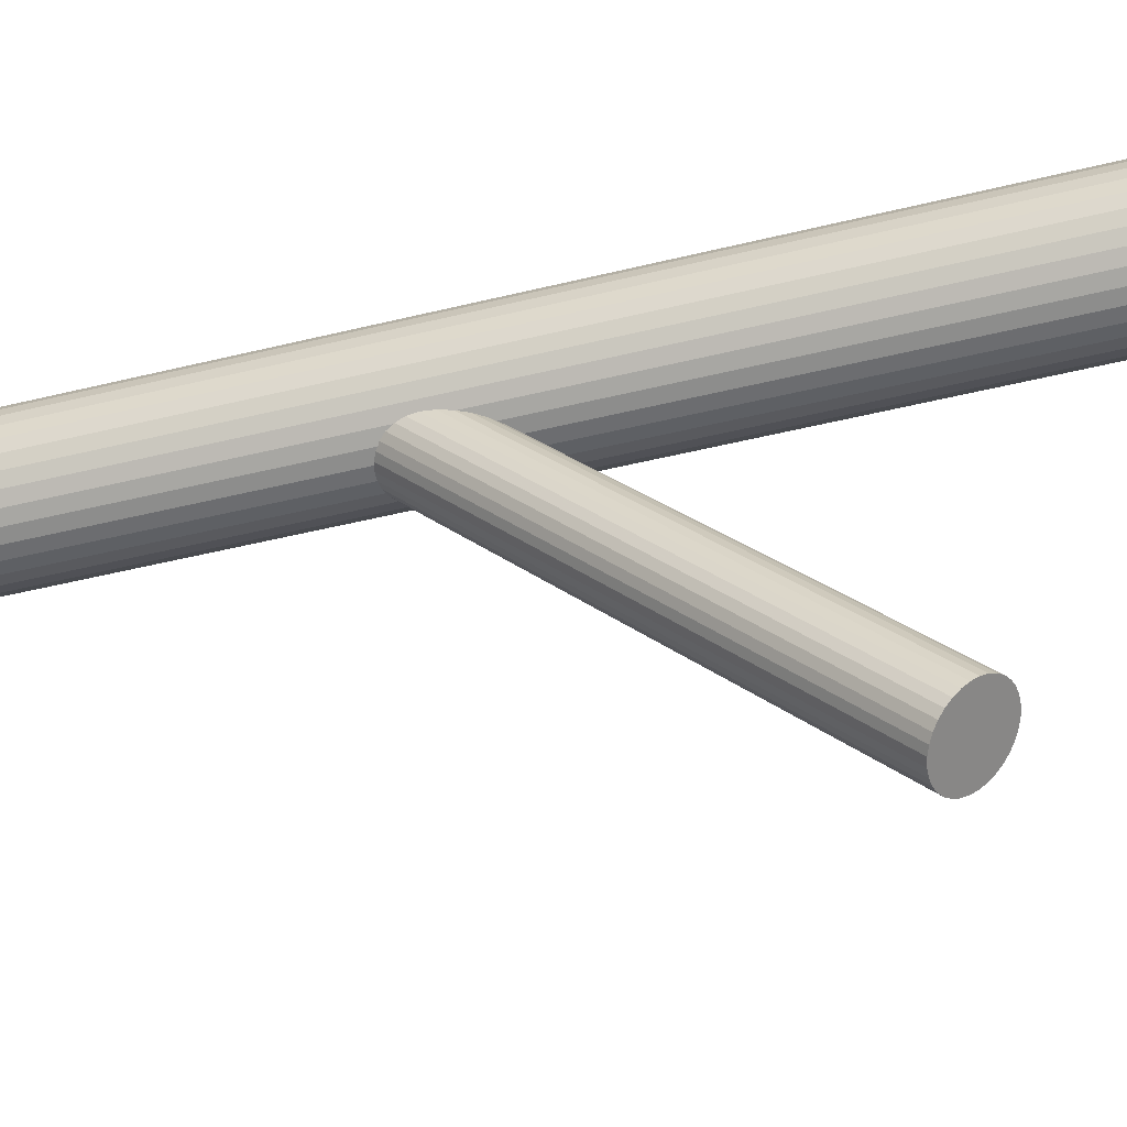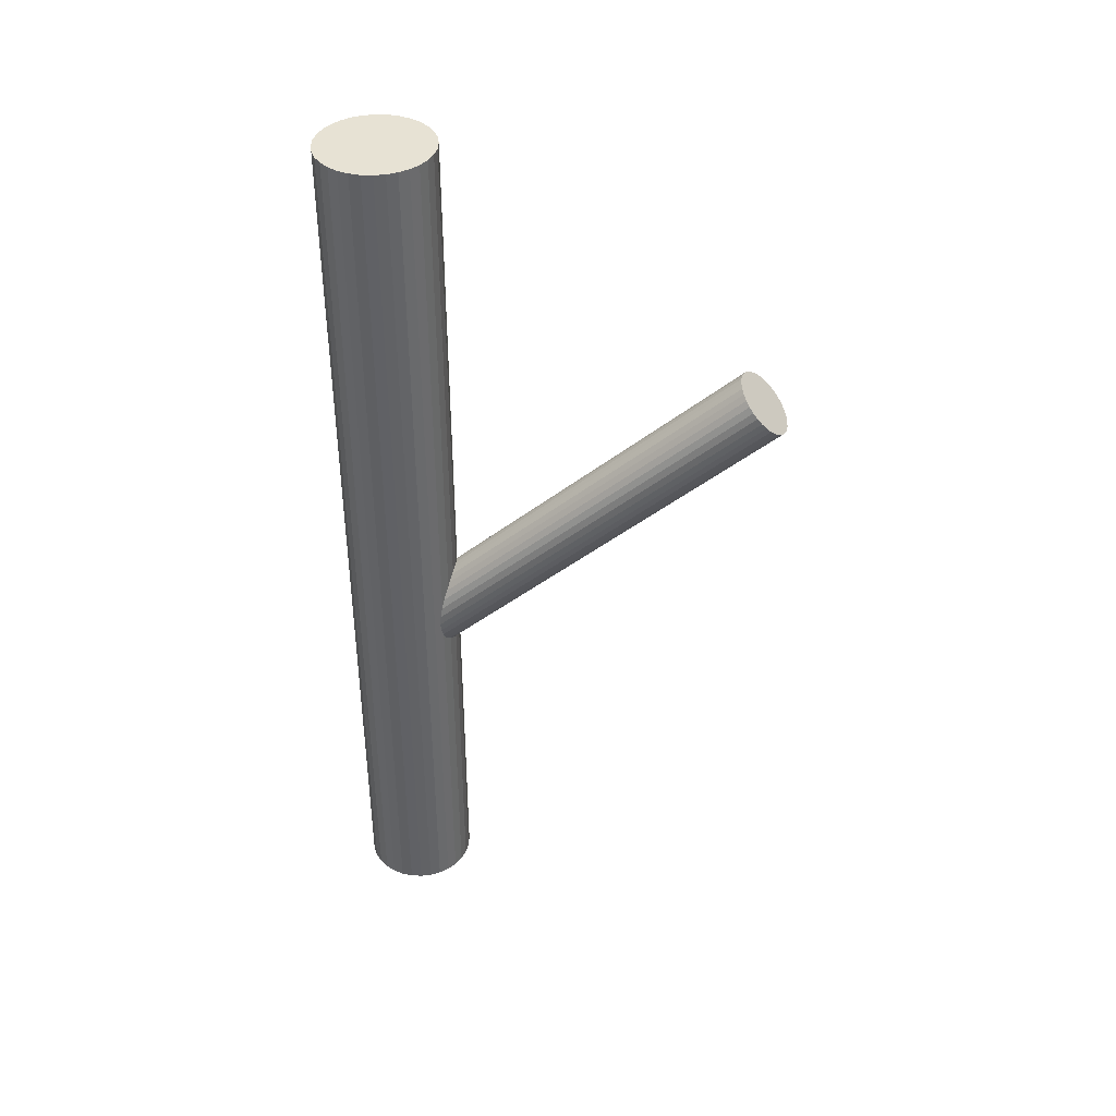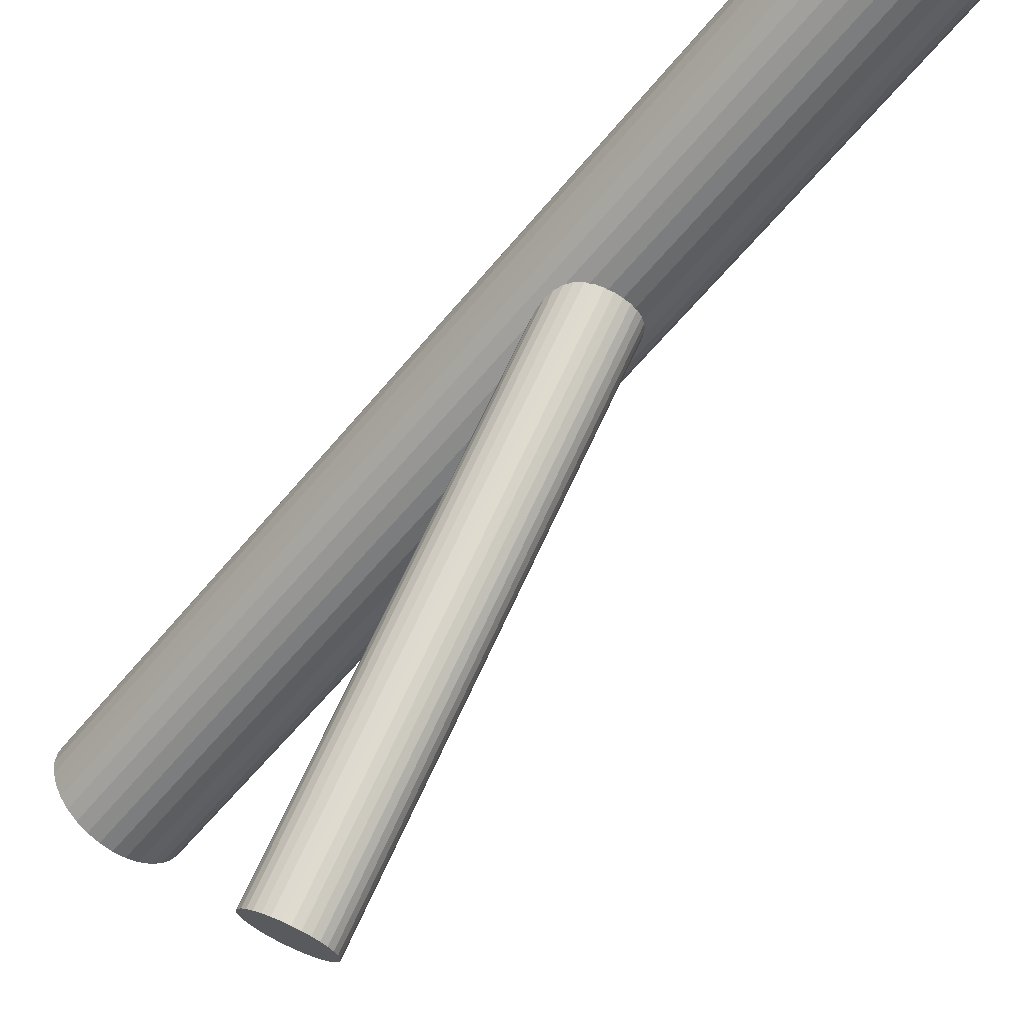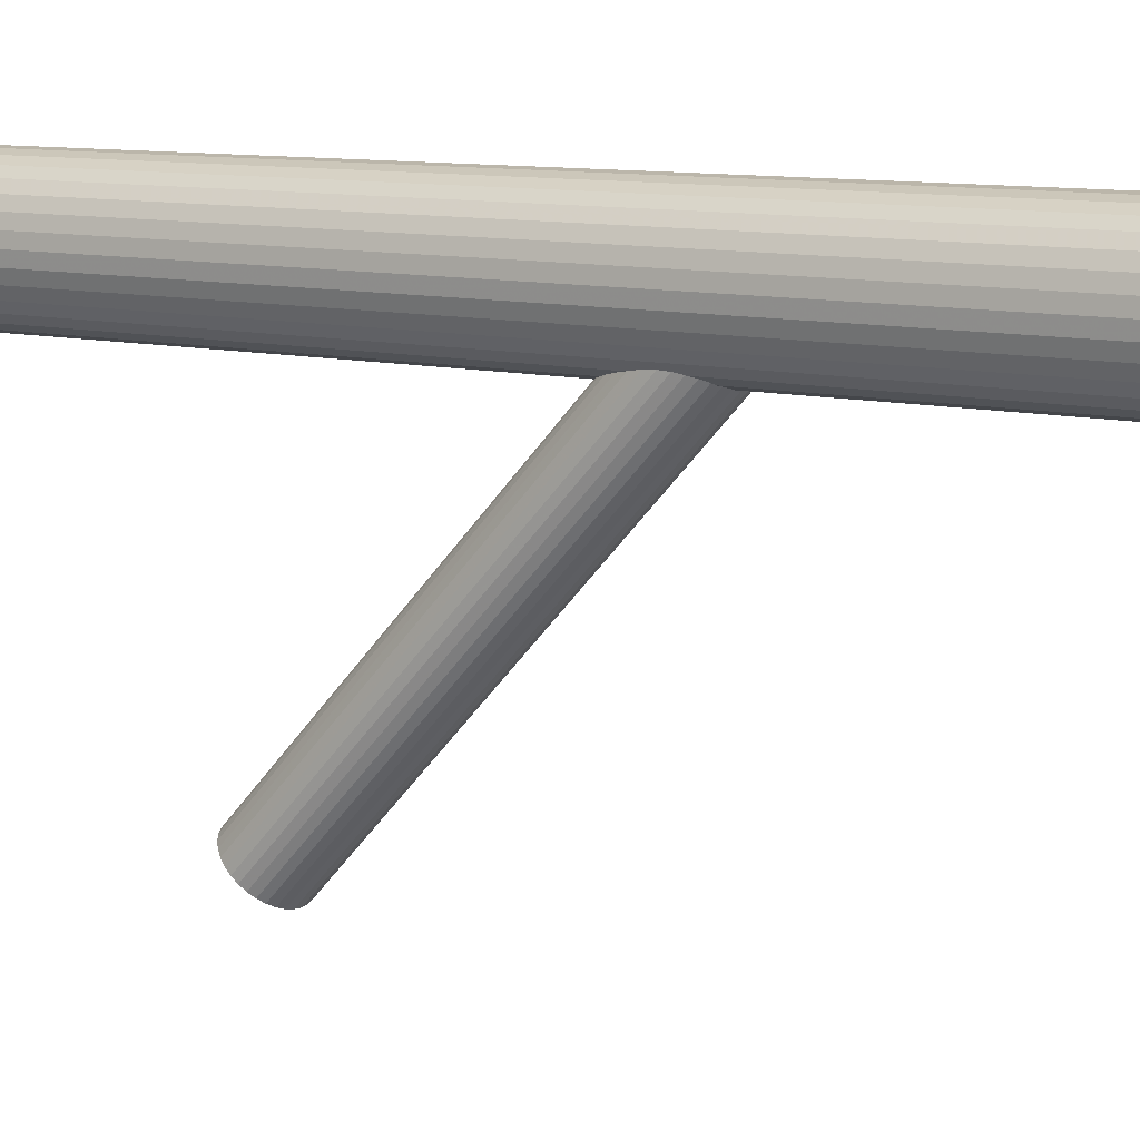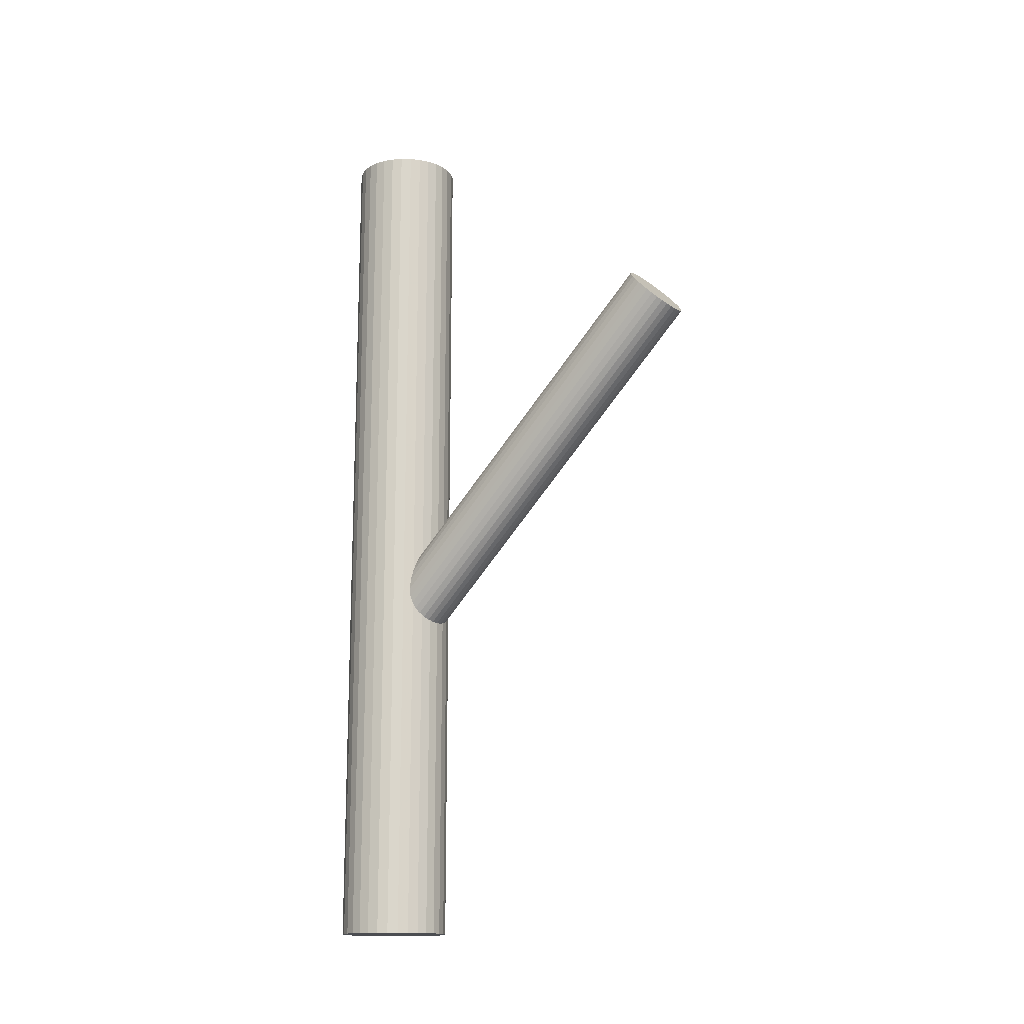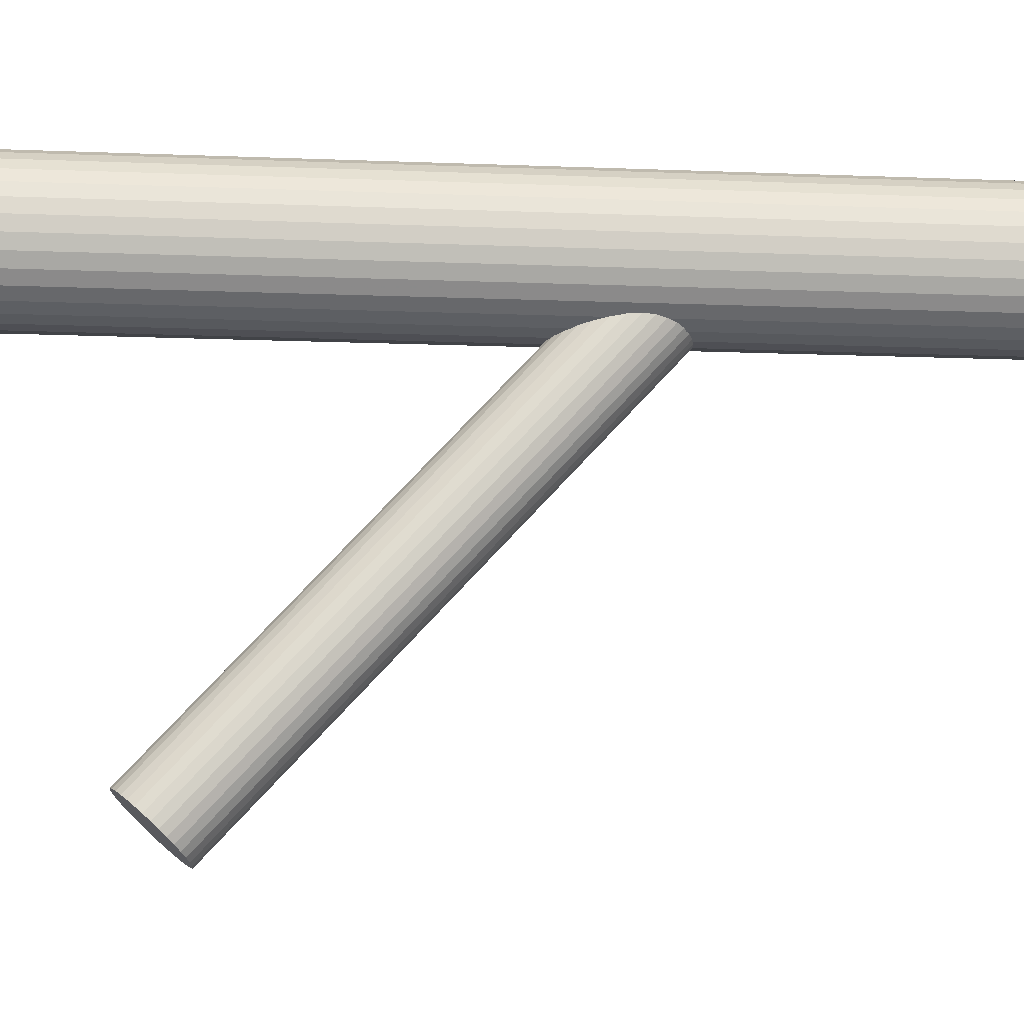
<metadata>
{"format":"obj","ext":"obj","renderer":"f3d","projection":"perspective","resolution":1024,"background":"white","views":[{"elev":-48.8,"azim":-74.7,"up":"+Y"},{"elev":39.9,"azim":-81.4,"up":"+Z"},{"elev":-56.1,"azim":142.0,"up":"+Y"},{"elev":9.9,"azim":123.4,"up":"+Y"},{"elev":-15.6,"azim":-52.6,"up":"+Z"},{"elev":-12.8,"azim":84.6,"up":"+Y"}]}
</metadata>
<code>
v -0 0.1174 -0.5
v -0 0.1174 0.5
v -0 -0.2415 0.2078
v -0 0.1539 -0.1574
v 0 -0.2159 0.2355
v 0 0.1795 -0.1297
v 0 0.1795 -0.5
v 0 0.1795 0.5
v 0 -0.1904 0.2632
v 0 0.205 -0.102
v 0 0.2415 -0.5
v 0 0.2415 0.5
v -0.007352 -0.241 0.2084
v -0.007352 0.1544 -0.1569
v -0.007352 -0.1909 0.2627
v -0.007352 0.2046 -0.1026
v 0.03769 -0.2159 0.2355
v 0.03769 0.1795 -0.1297
v -0.04387 0.2233 -0.5
v -0.04387 0.2233 0.5
v -0.04387 0.1356 -0.5
v -0.04387 0.1356 0.5
v 0.03133 -0.2302 0.2201
v 0.03133 0.1653 -0.1451
v 0.03133 -0.2017 0.2509
v 0.03133 0.1937 -0.1143
v -0.05731 0.1557 -0.5
v -0.05731 0.1557 0.5
v -0.05731 0.2032 -0.5
v -0.05731 0.2032 0.5
v -0.03446 0.2311 -0.5
v -0.03446 0.2311 0.5
v -0.03446 0.1279 -0.5
v -0.03446 0.1279 0.5
v -0.06084 0.1674 -0.5
v -0.06084 0.1674 0.5
v -0.06084 0.1916 -0.5
v -0.06084 0.1916 0.5
v 0.03696 0.1845 -0.1243
v 0.03696 -0.2209 0.2301
v 0.03696 0.1745 -0.1351
v 0.03696 -0.211 0.2409
v 0.02374 0.2368 -0.5
v 0.02374 0.2368 0.5
v 0.02374 0.1222 -0.5
v 0.02374 0.1222 0.5
v -0.02094 -0.1947 0.2585
v -0.02094 0.2007 -0.1067
v -0.02094 -0.2372 0.2125
v -0.02094 0.1582 -0.1527
v 0.06203 0.1795 -0.5
v 0.06203 0.1795 0.5
v 0.02665 -0.1979 0.2551
v 0.02665 0.1976 -0.1101
v 0.02665 -0.234 0.2159
v 0.02665 0.1614 -0.1493
v -0.03482 -0.2257 0.2249
v -0.03482 0.1697 -0.1403
v -0.03482 -0.2062 0.2461
v -0.03482 0.1893 -0.1191
v -0.01442 -0.1923 0.2611
v -0.01442 0.2031 -0.1041
v -0.01442 -0.2396 0.2099
v -0.01442 0.1559 -0.1553
v 0.05158 0.2139 -0.5
v 0.05158 0.2139 0.5
v 0.05158 0.145 -0.5
v 0.05158 0.145 0.5
v -0.0121 0.2403 -0.5
v -0.0121 0.2403 0.5
v -0.0121 0.1186 -0.5
v -0.0121 0.1186 0.5
v 0.0121 0.2403 -0.5
v 0.0121 0.2403 0.5
v 0.0121 0.1186 -0.5
v 0.0121 0.1186 0.5
v -0.05158 0.2139 -0.5
v -0.05158 0.2139 0.5
v -0.05158 0.145 -0.5
v -0.05158 0.145 0.5
v 0.01442 -0.1923 0.2611
v 0.01442 0.2031 -0.1041
v 0.01442 -0.2396 0.2099
v 0.01442 0.1559 -0.1553
v 0.03482 -0.2257 0.2249
v 0.03482 0.1697 -0.1403
v 0.03482 -0.2062 0.2461
v 0.03482 0.1893 -0.1191
v -0.02665 -0.1979 0.2551
v -0.02665 0.1976 -0.1101
v -0.02665 -0.234 0.2159
v -0.02665 0.1614 -0.1493
v -0.06203 0.1795 -0.5
v -0.06203 0.1795 0.5
v 0.02094 -0.1947 0.2585
v 0.02094 0.2007 -0.1067
v 0.02094 -0.2372 0.2125
v 0.02094 0.1582 -0.1527
v -0.02374 0.2368 -0.5
v -0.02374 0.2368 0.5
v -0.02374 0.1222 -0.5
v -0.02374 0.1222 0.5
v -0.03696 0.1845 -0.1243
v -0.03696 -0.2209 0.2301
v -0.03696 0.1745 -0.1351
v -0.03696 -0.211 0.2409
v 0.06084 0.1674 -0.5
v 0.06084 0.1674 0.5
v 0.06084 0.1916 -0.5
v 0.06084 0.1916 0.5
v 0.03446 0.2311 -0.5
v 0.03446 0.2311 0.5
v 0.03446 0.1279 -0.5
v 0.03446 0.1279 0.5
v 0.05731 0.1557 -0.5
v 0.05731 0.1557 0.5
v 0.05731 0.2032 -0.5
v 0.05731 0.2032 0.5
v -0.03133 -0.2302 0.2201
v -0.03133 0.1653 -0.1451
v -0.03133 -0.2017 0.2509
v -0.03133 0.1937 -0.1143
v 0.04387 0.2233 -0.5
v 0.04387 0.2233 0.5
v 0.04387 0.1356 -0.5
v 0.04387 0.1356 0.5
v -0.03769 -0.2159 0.2355
v -0.03769 0.1795 -0.1297
v 0.007352 -0.241 0.2084
v 0.007352 0.1544 -0.1569
v 0.007352 -0.1909 0.2627
v 0.007352 0.2046 -0.1026
f 51 7 109
f 51 109 52
f 52 109 110
f 52 110 8
f 109 7 117
f 109 117 110
f 110 117 118
f 110 118 8
f 117 7 65
f 117 65 118
f 118 65 66
f 118 66 8
f 65 7 123
f 65 123 66
f 66 123 124
f 66 124 8
f 123 7 111
f 123 111 124
f 124 111 112
f 124 112 8
f 111 7 43
f 111 43 112
f 112 43 44
f 112 44 8
f 43 7 73
f 43 73 44
f 44 73 74
f 44 74 8
f 73 7 11
f 73 11 74
f 74 11 12
f 74 12 8
f 11 7 69
f 11 69 12
f 12 69 70
f 12 70 8
f 69 7 99
f 69 99 70
f 70 99 100
f 70 100 8
f 99 7 31
f 99 31 100
f 100 31 32
f 100 32 8
f 31 7 19
f 31 19 32
f 32 19 20
f 32 20 8
f 19 7 77
f 19 77 20
f 20 77 78
f 20 78 8
f 77 7 29
f 77 29 78
f 78 29 30
f 78 30 8
f 29 7 37
f 29 37 30
f 30 37 38
f 30 38 8
f 37 7 93
f 37 93 38
f 38 93 94
f 38 94 8
f 93 7 35
f 93 35 94
f 94 35 36
f 94 36 8
f 35 7 27
f 35 27 36
f 36 27 28
f 36 28 8
f 27 7 79
f 27 79 28
f 28 79 80
f 28 80 8
f 79 7 21
f 79 21 80
f 80 21 22
f 80 22 8
f 21 7 33
f 21 33 22
f 22 33 34
f 22 34 8
f 33 7 101
f 33 101 34
f 34 101 102
f 34 102 8
f 101 7 71
f 101 71 102
f 102 71 72
f 102 72 8
f 71 7 1
f 71 1 72
f 72 1 2
f 72 2 8
f 1 7 75
f 1 75 2
f 2 75 76
f 2 76 8
f 75 7 45
f 75 45 76
f 76 45 46
f 76 46 8
f 45 7 113
f 45 113 46
f 46 113 114
f 46 114 8
f 113 7 125
f 113 125 114
f 114 125 126
f 114 126 8
f 125 7 67
f 125 67 126
f 126 67 68
f 126 68 8
f 67 7 115
f 67 115 68
f 68 115 116
f 68 116 8
f 115 7 107
f 115 107 116
f 116 107 108
f 116 108 8
f 107 7 51
f 107 51 108
f 108 51 52
f 108 52 8
f 18 6 39
f 18 39 17
f 17 39 42
f 17 42 5
f 39 6 88
f 39 88 42
f 42 88 87
f 42 87 5
f 88 6 26
f 88 26 87
f 87 26 25
f 87 25 5
f 26 6 54
f 26 54 25
f 25 54 53
f 25 53 5
f 54 6 96
f 54 96 53
f 53 96 95
f 53 95 5
f 96 6 82
f 96 82 95
f 95 82 81
f 95 81 5
f 82 6 132
f 82 132 81
f 81 132 131
f 81 131 5
f 132 6 10
f 132 10 131
f 131 10 9
f 131 9 5
f 10 6 16
f 10 16 9
f 9 16 15
f 9 15 5
f 16 6 62
f 16 62 15
f 15 62 61
f 15 61 5
f 62 6 48
f 62 48 61
f 61 48 47
f 61 47 5
f 48 6 90
f 48 90 47
f 47 90 89
f 47 89 5
f 90 6 122
f 90 122 89
f 89 122 121
f 89 121 5
f 122 6 60
f 122 60 121
f 121 60 59
f 121 59 5
f 60 6 103
f 60 103 59
f 59 103 106
f 59 106 5
f 103 6 128
f 103 128 106
f 106 128 127
f 106 127 5
f 128 6 105
f 128 105 127
f 127 105 104
f 127 104 5
f 105 6 58
f 105 58 104
f 104 58 57
f 104 57 5
f 58 6 120
f 58 120 57
f 57 120 119
f 57 119 5
f 120 6 92
f 120 92 119
f 119 92 91
f 119 91 5
f 92 6 50
f 92 50 91
f 91 50 49
f 91 49 5
f 50 6 64
f 50 64 49
f 49 64 63
f 49 63 5
f 64 6 14
f 64 14 63
f 63 14 13
f 63 13 5
f 14 6 4
f 14 4 13
f 13 4 3
f 13 3 5
f 4 6 130
f 4 130 3
f 3 130 129
f 3 129 5
f 130 6 84
f 130 84 129
f 129 84 83
f 129 83 5
f 84 6 98
f 84 98 83
f 83 98 97
f 83 97 5
f 98 6 56
f 98 56 97
f 97 56 55
f 97 55 5
f 56 6 24
f 56 24 55
f 55 24 23
f 55 23 5
f 24 6 86
f 24 86 23
f 23 86 85
f 23 85 5
f 86 6 41
f 86 41 85
f 85 41 40
f 85 40 5
f 41 6 18
f 41 18 40
f 40 18 17
f 40 17 5

</code>
